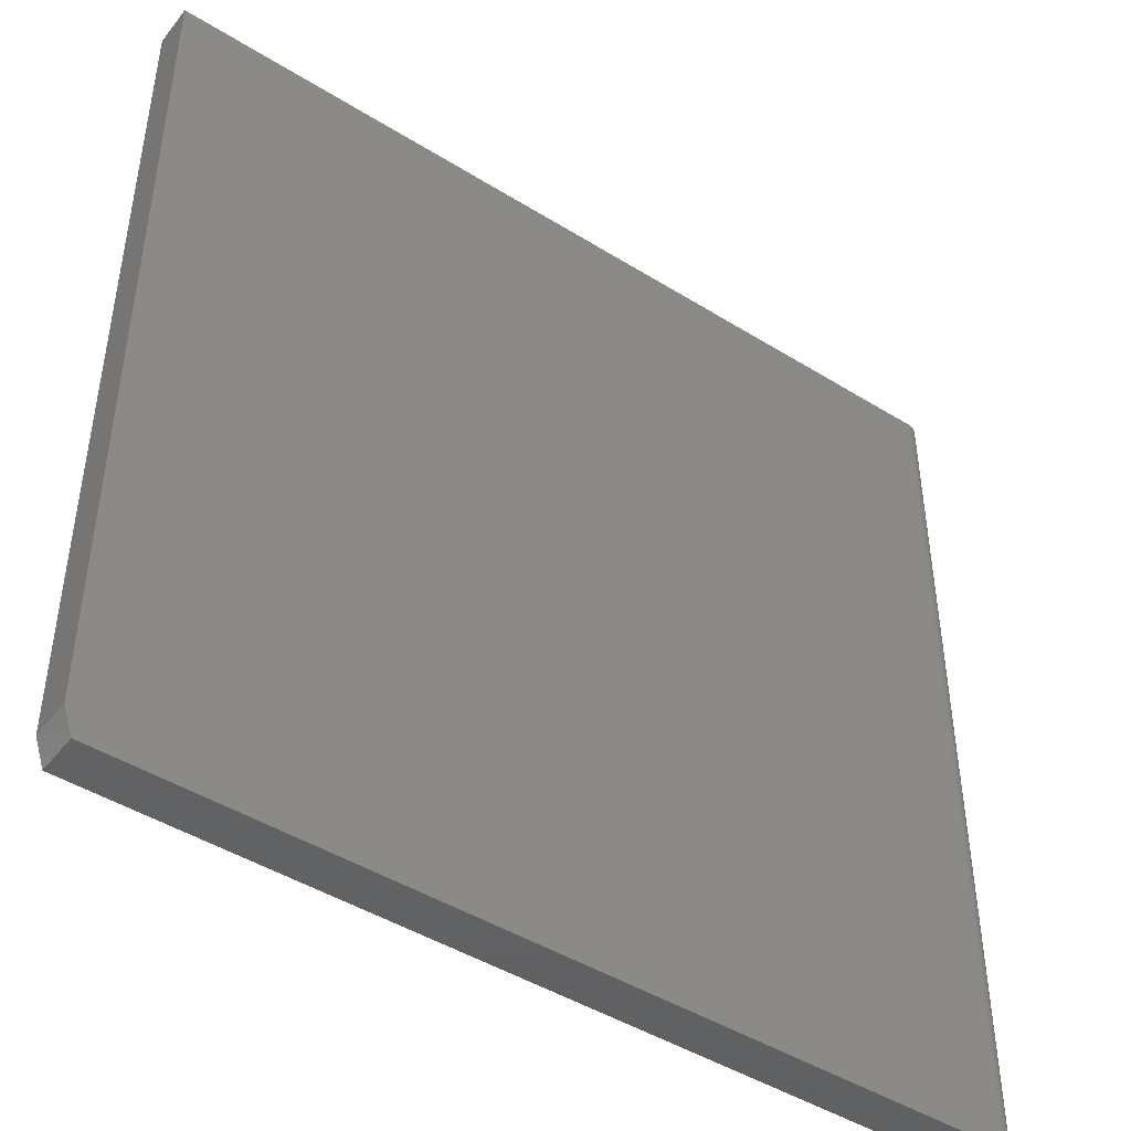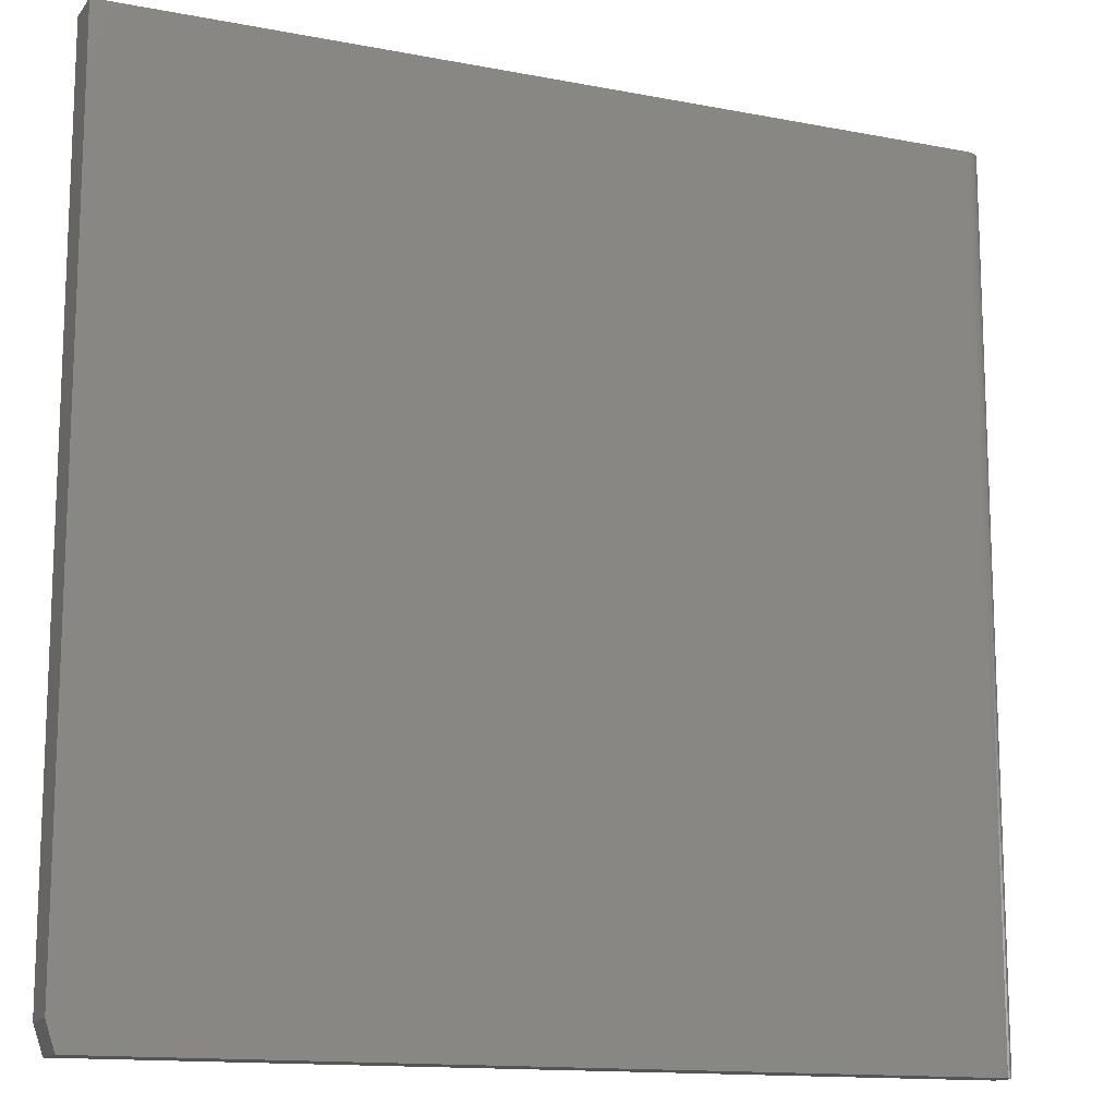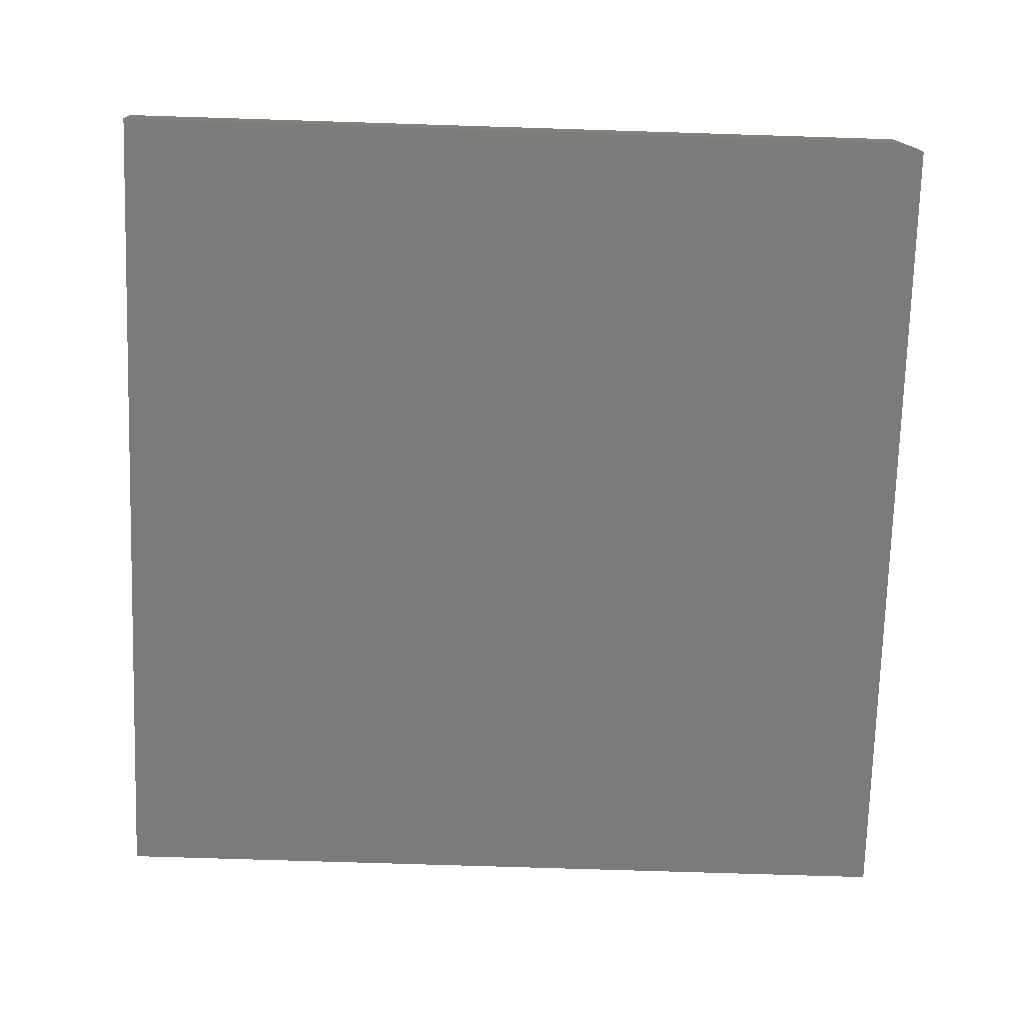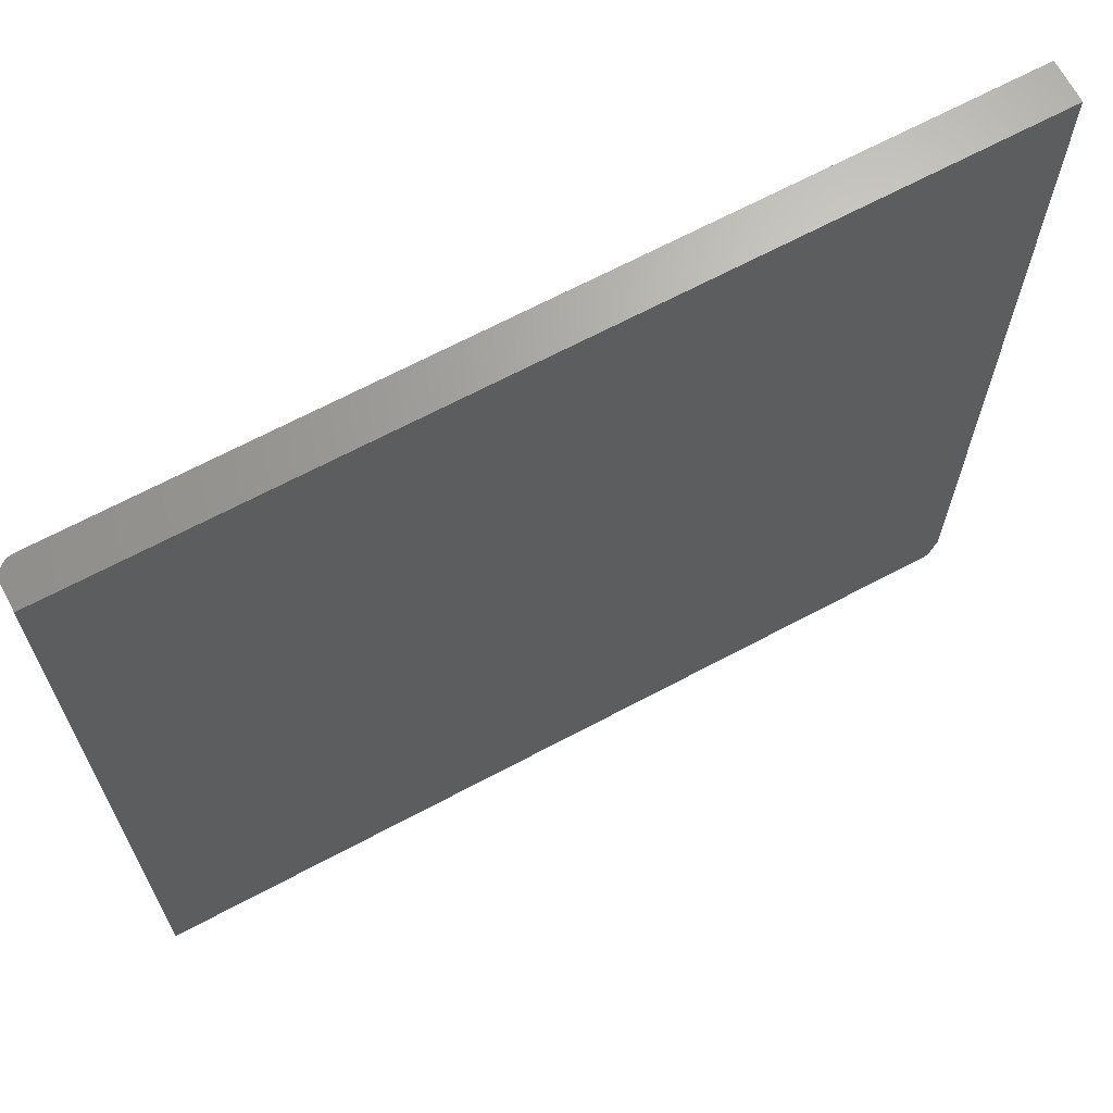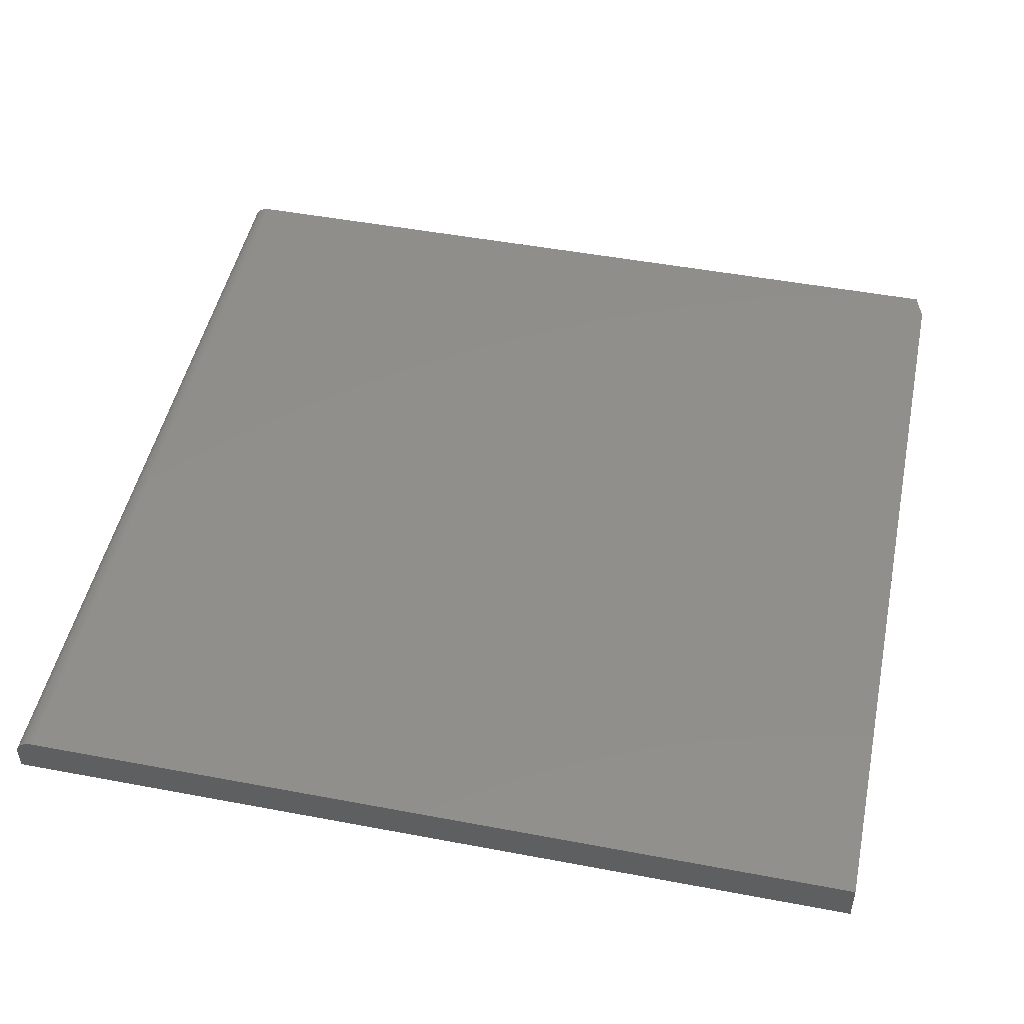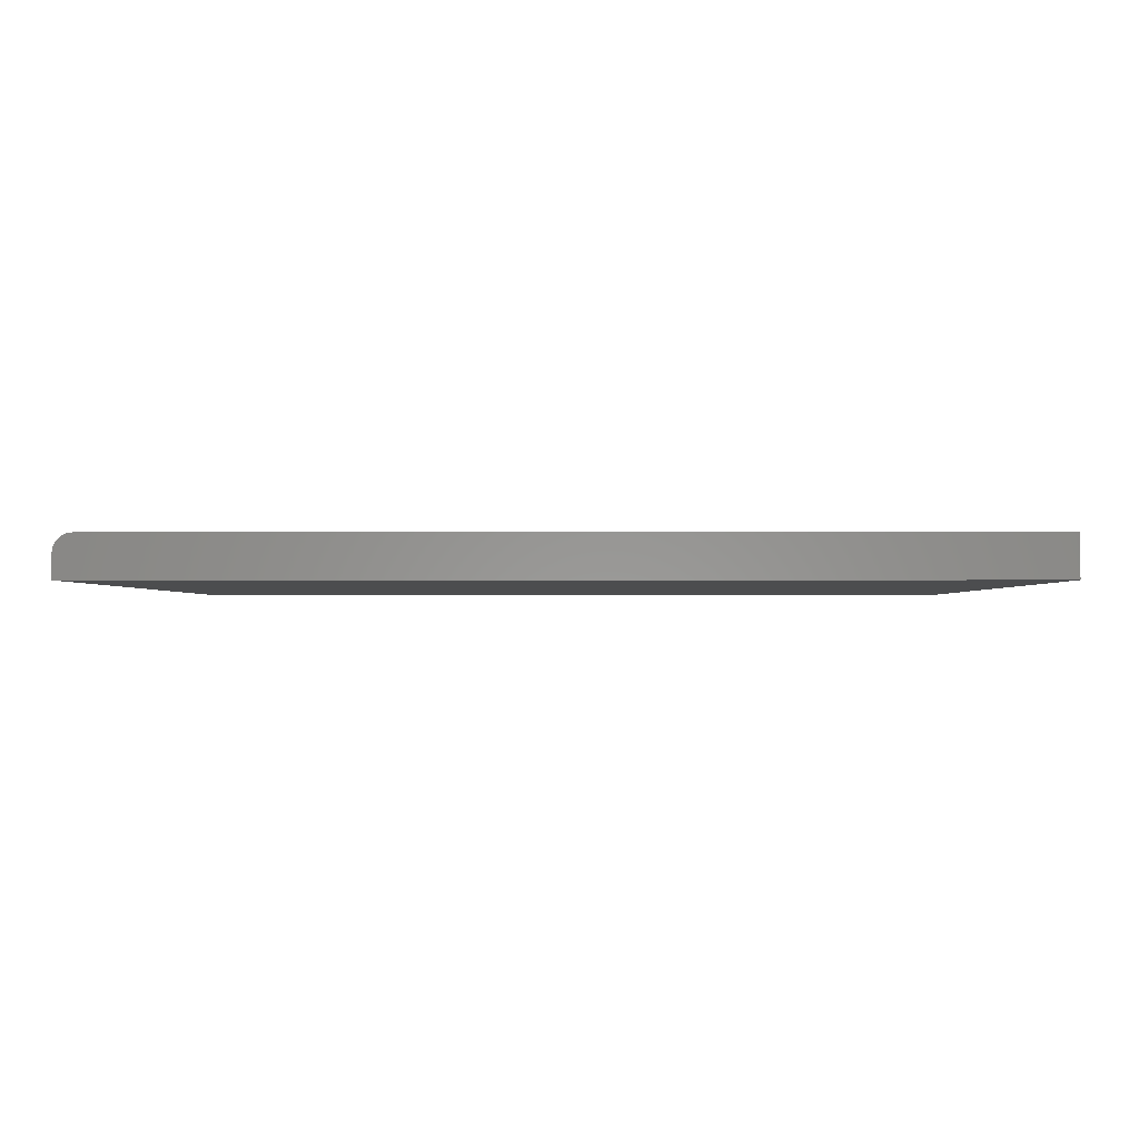
<metadata>
{"format":"stl","ext":"stl","renderer":"f3d","projection":"perspective","resolution":1024,"background":"white","views":[{"elev":-45.4,"azim":144.3,"up":"+Z"},{"elev":-13.7,"azim":156.6,"up":"+Z"},{"elev":-74.6,"azim":88.2,"up":"+Y"},{"elev":67.4,"azim":-28.1,"up":"+Z"},{"elev":48.4,"azim":11.9,"up":"+Y"},{"elev":-1.5,"azim":0.5,"up":"+Y"}]}
</metadata>
<code>
# stl→obj: 26 verts, 48 faces
v 0.7344 1.648e-16 -0.75
v -0.7188 3.469e-18 -0.75
v 0.75 1.717e-16 -0.7031
v -0.7188 1.7e-16 0.75
v 0.75 3.331e-16 0.75
v -0.75 -0.03125 -0.75
v -0.7476 -0.01929 -0.75
v -0.75 -0.07031 -0.75
v -0.7494 -0.02515 -0.75
v -0.7361 -0.005267 -0.75
v -0.7307 -0.002379 -0.75
v -0.7447 -0.01389 -0.75
v -0.7408 -0.009153 -0.75
v -0.7248 -0.0006005 -0.75
v 0.7344 -0.07031 -0.75
v 0.75 -0.07031 0.75
v -0.75 -0.07031 0.75
v 0.75 -0.07031 -0.7031
v -0.75 -0.03125 0.75
v -0.7476 -0.01929 0.75
v -0.7494 -0.02515 0.75
v -0.7248 -0.0006005 0.75
v -0.7307 -0.002379 0.75
v -0.7361 -0.005267 0.75
v -0.7408 -0.009153 0.75
v -0.7447 -0.01389 0.75
f 1 2 3
f 3 2 4
f 3 4 5
f 6 7 8
f 6 9 7
f 10 11 12
f 12 13 10
f 8 14 2
f 8 2 1
f 8 1 15
f 14 8 7
f 14 7 12
f 14 12 11
f 16 17 18
f 18 17 8
f 18 8 15
f 18 3 16
f 16 3 5
f 15 1 18
f 18 1 3
f 17 19 8
f 8 19 6
f 19 20 21
f 17 16 5
f 17 5 4
f 17 4 22
f 17 22 23
f 17 23 24
f 17 24 25
f 17 25 26
f 17 26 20
f 17 20 19
f 4 2 22
f 22 2 14
f 22 14 23
f 23 14 11
f 23 11 24
f 24 11 10
f 24 10 25
f 25 10 13
f 25 13 26
f 26 13 12
f 26 12 20
f 20 12 7
f 20 7 21
f 21 7 9
f 21 9 19
f 19 9 6

</code>
